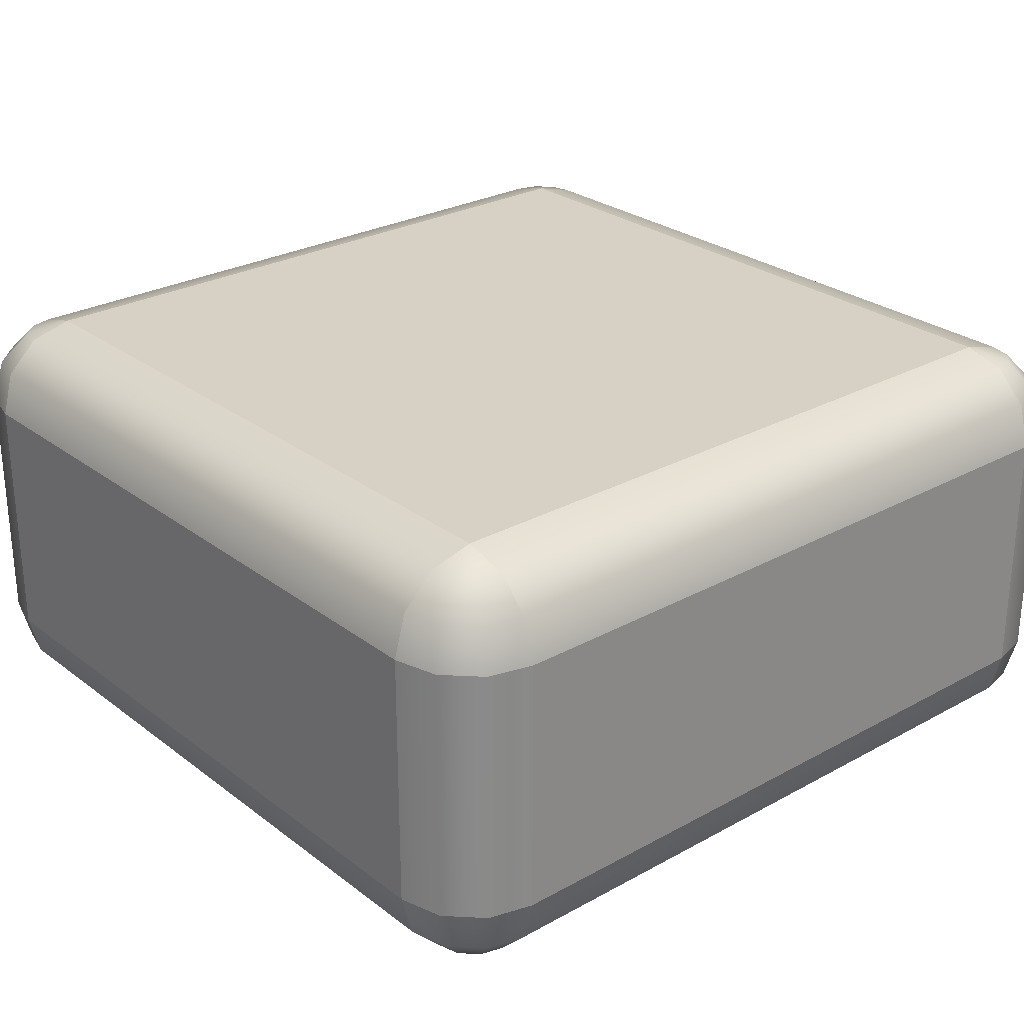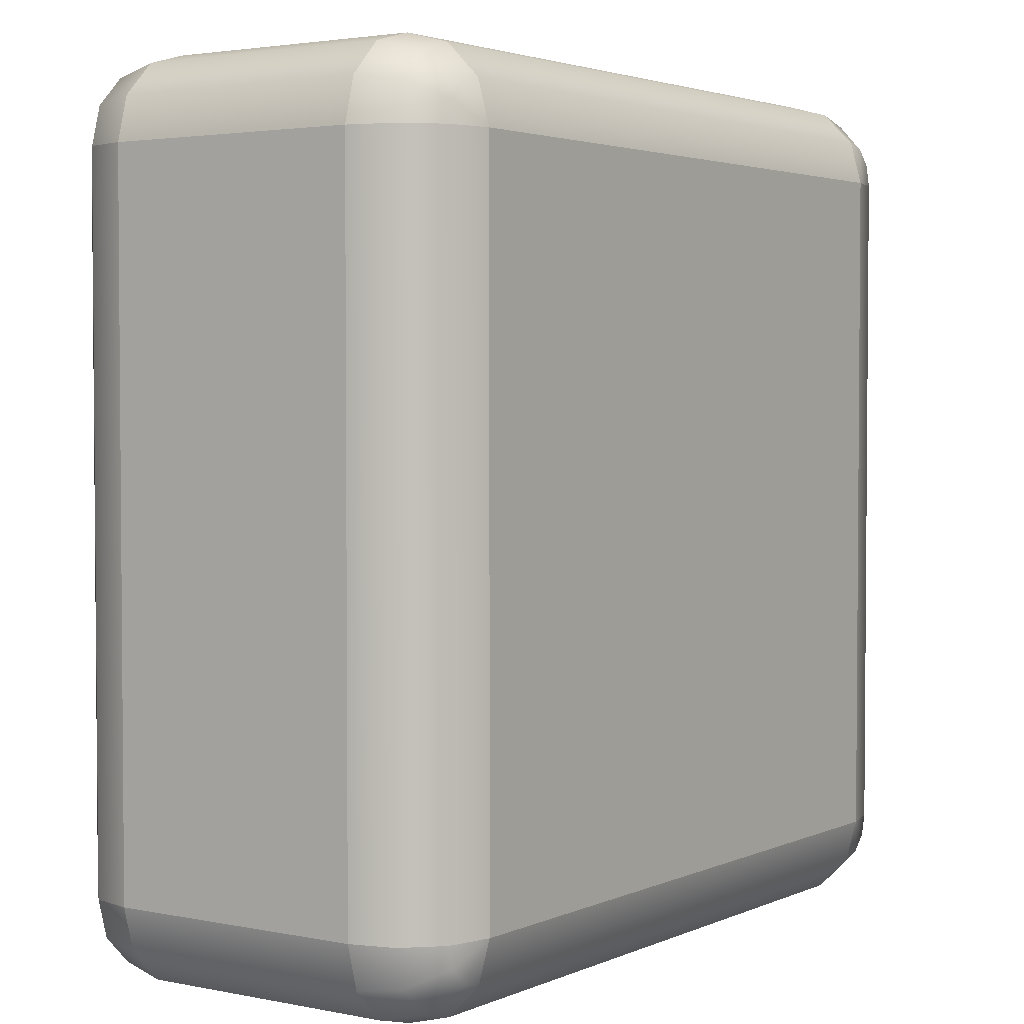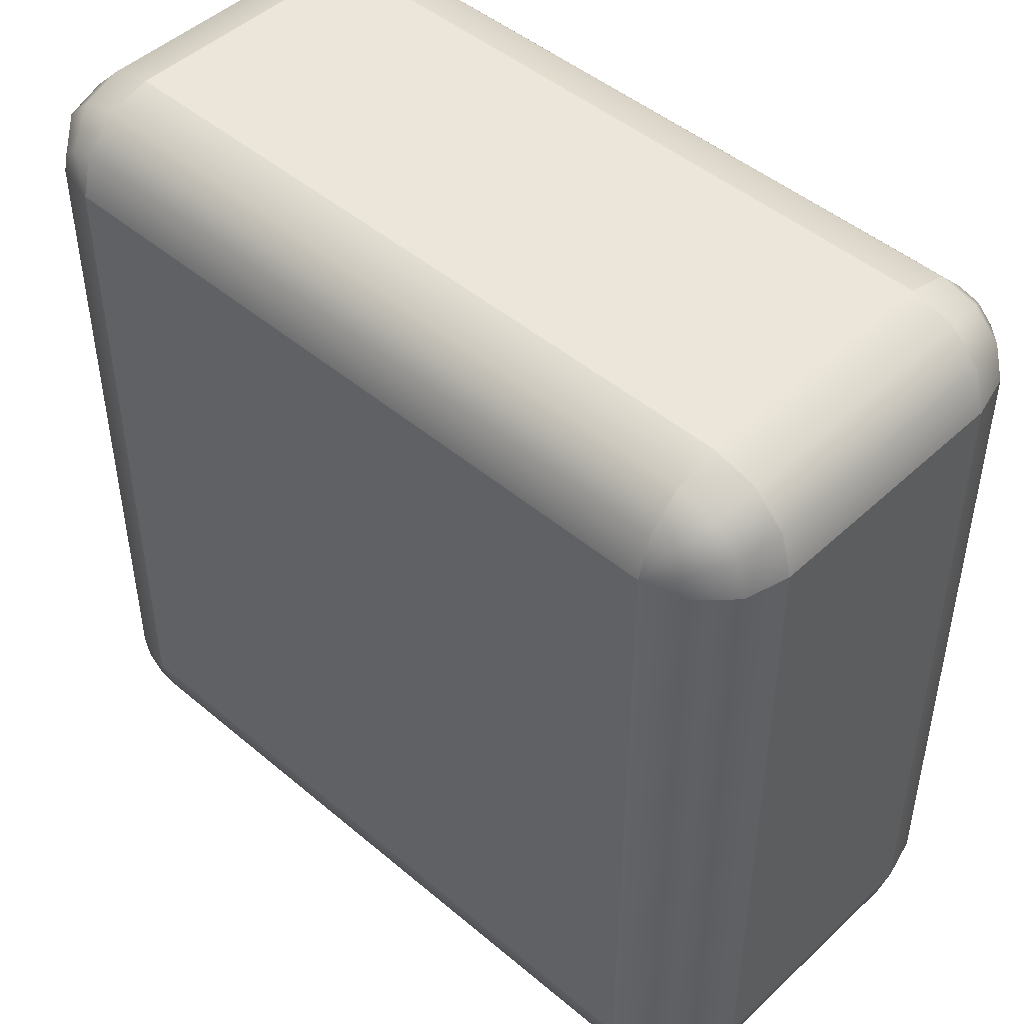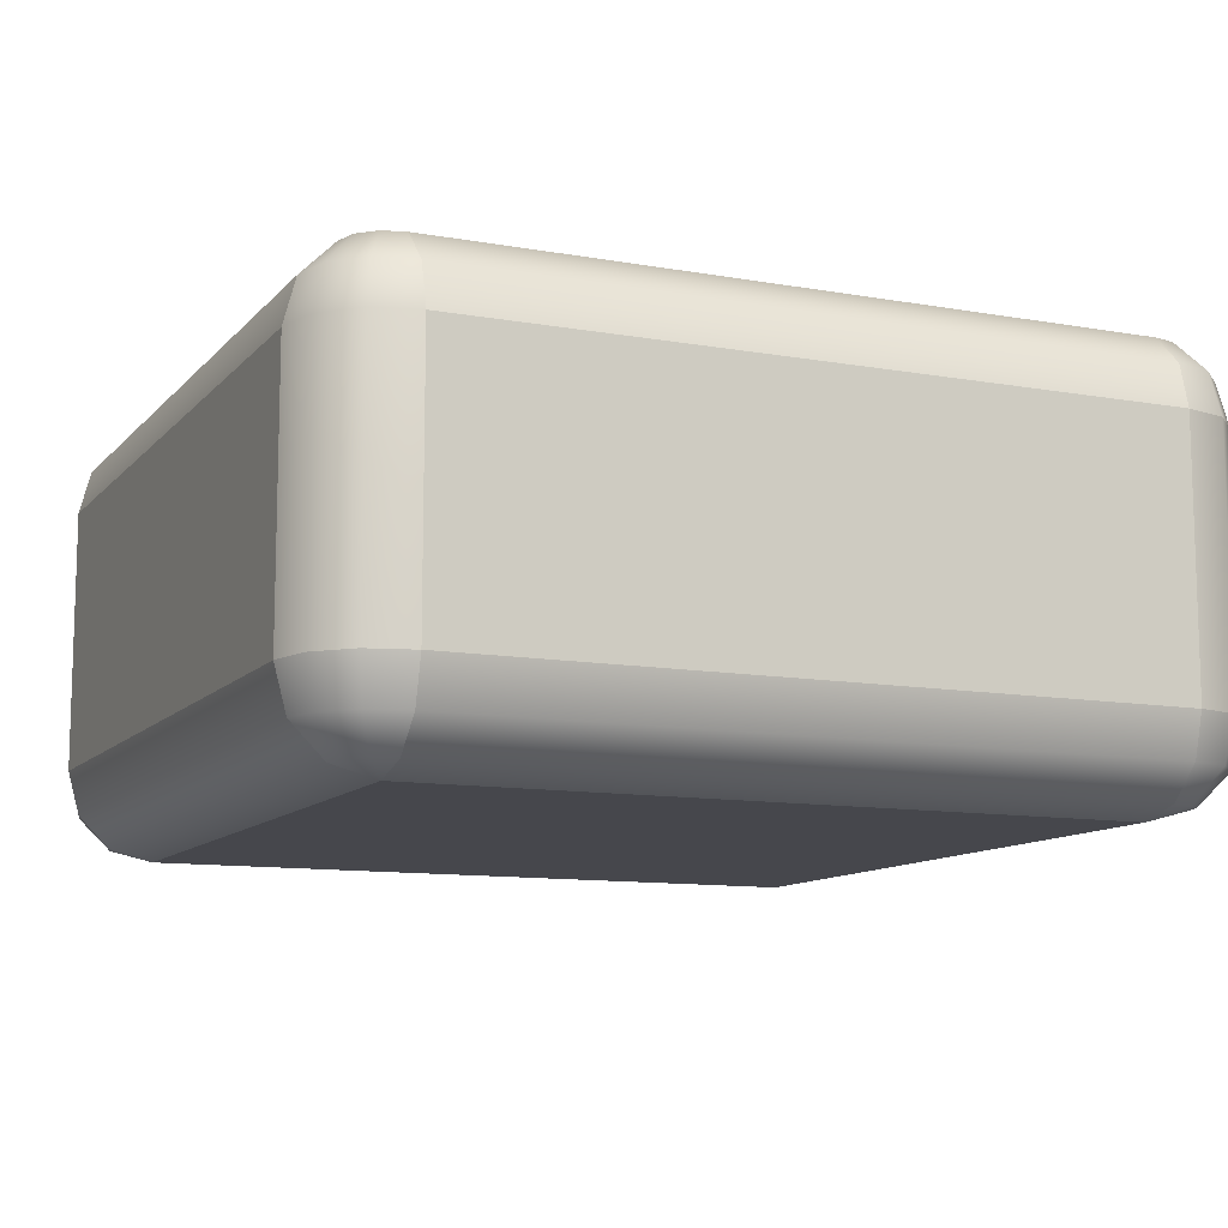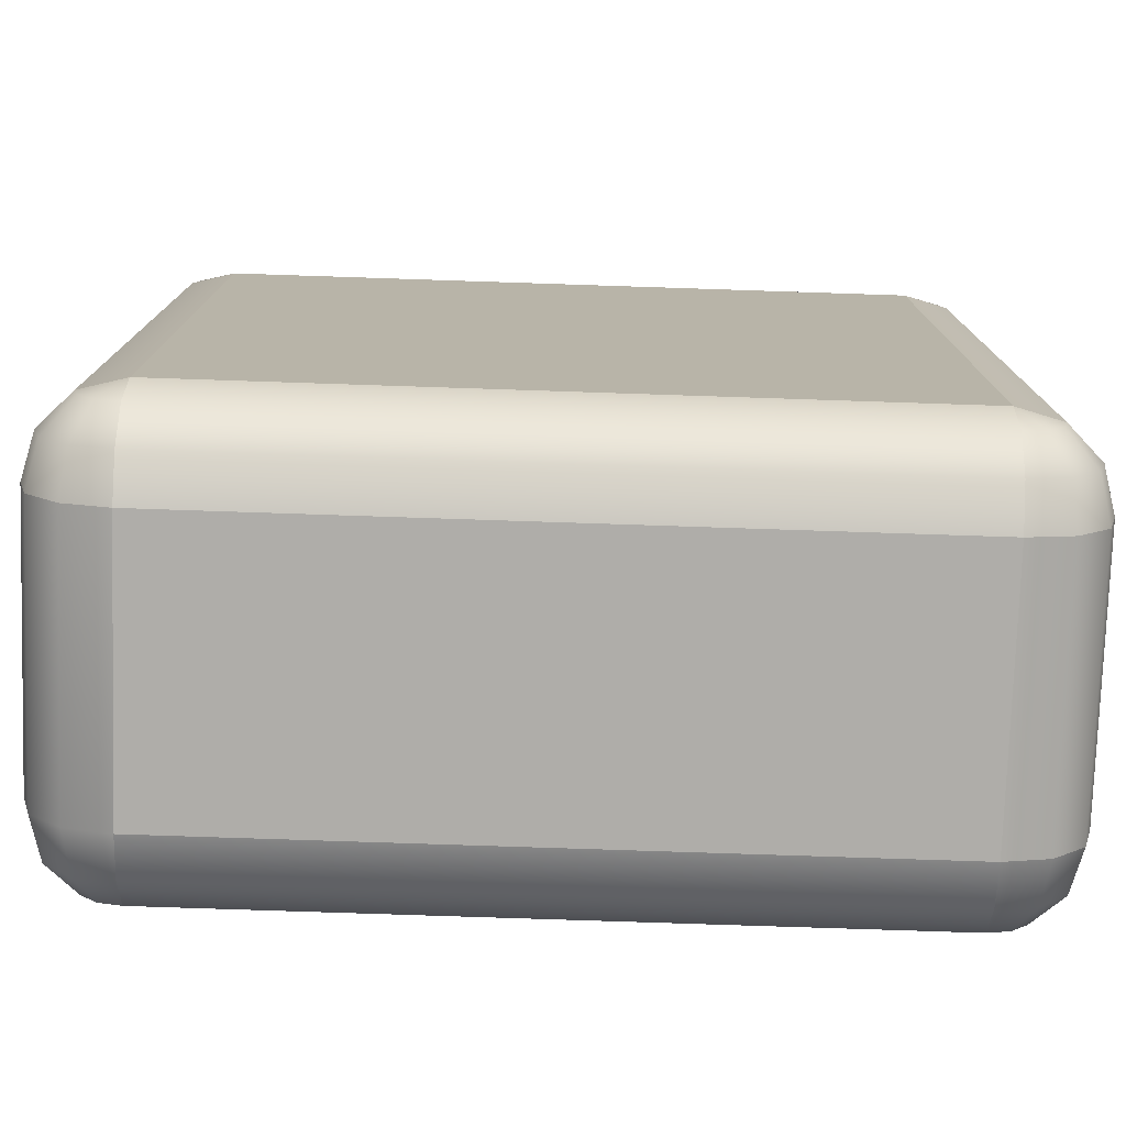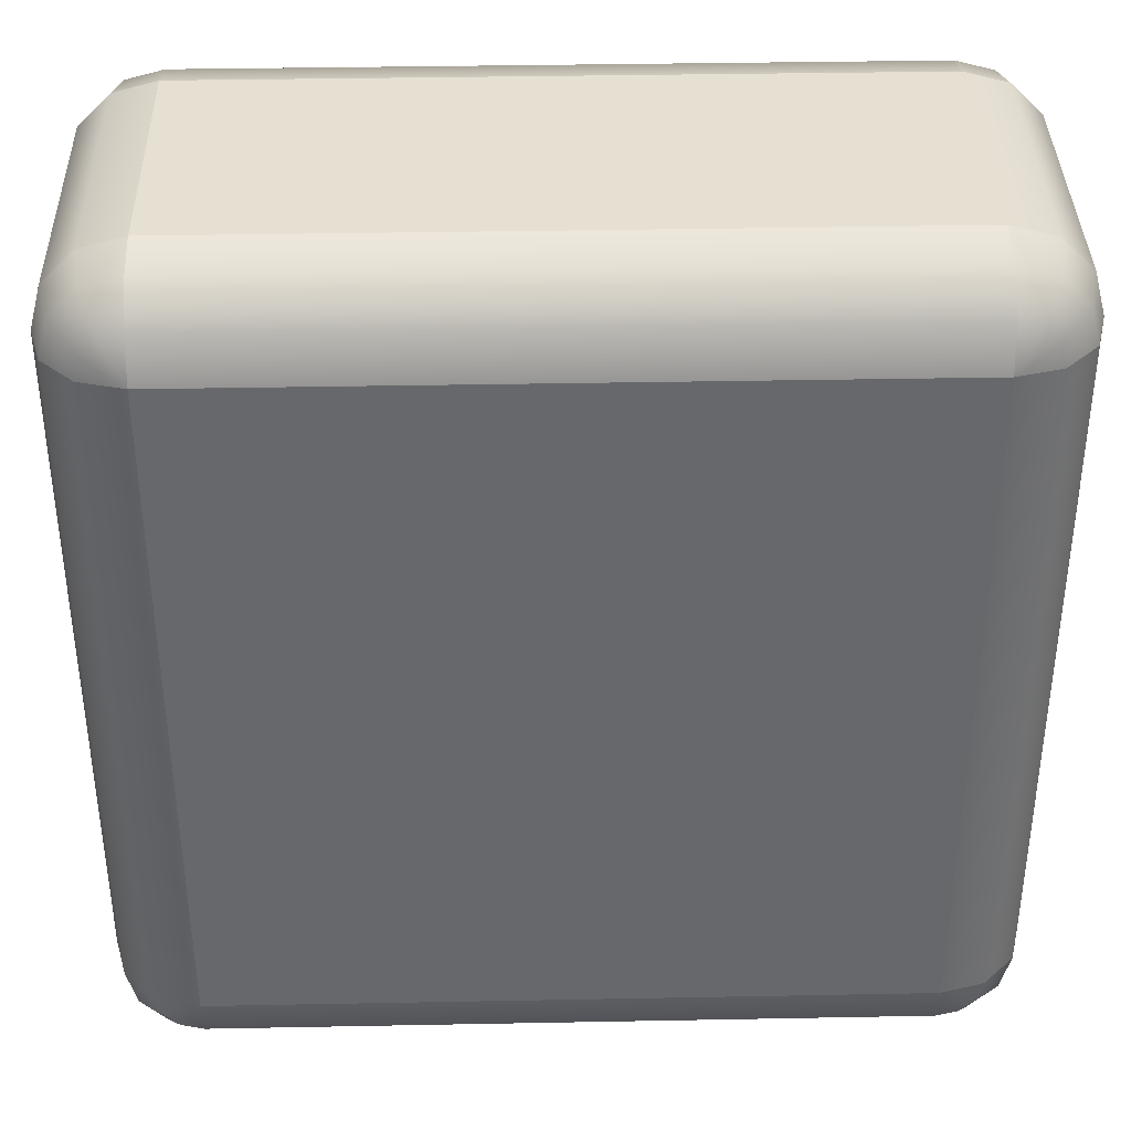
<metadata>
{"format":"obj","ext":"obj","renderer":"f3d","projection":"perspective","resolution":1024,"background":"white","views":[{"elev":26.9,"azim":49.4,"up":"+Y"},{"elev":2.9,"azim":124.7,"up":"+Z"},{"elev":47.2,"azim":-136.4,"up":"+Z"},{"elev":-10.9,"azim":-113.9,"up":"+Y"},{"elev":-77.2,"azim":-1.9,"up":"+Z"},{"elev":37.6,"azim":178.6,"up":"+Z"}]}
</metadata>
<code>
g blockRoundedLow
v -0.4 0.5 0.4
v -0.4 0.4866 0.45
v -0.425 0.4866 0.4433
v -0.4 0 -0.4
v -0.4433 0.0134 -0.425
v -0.45 0.0134 -0.4
v -0.4 0.0134 0.45
v -0.4 0 0.4
v -0.425 0.0134 0.4433
v -0.4 0.0134 -0.45
v -0.425 0.0134 -0.4433
v 0.4433 0.0134 -0.425
v 0.425 0.0134 -0.4433
v 0.4 0 -0.4
v 0.45 0.0134 -0.4
v -0.4433 0.4866 0.425
v -0.45 0.4866 0.4
v 0.4 0.0134 -0.45
v 0.425 0.0134 0.4433
v 0.4433 0.0134 0.425
v 0.4 0 0.4
v 0.4 0.0134 0.45
v 0.45 0.0134 0.4
v -0.4433 0.4866 -0.425
v -0.4 0.5 -0.4
v -0.45 0.4866 -0.4
v -0.425 0.4866 -0.4433
v -0.4 0.4866 -0.45
v 0.4 0.5 0.4
v 0.425 0.4866 0.4433
v 0.4 0.4866 0.45
v -0.4433 0.0134 0.425
v 0.4433 0.4866 -0.425
v 0.45 0.4866 -0.4
v 0.4 0.5 -0.4
v 0.4433 0.4866 0.425
v 0.4 0.4866 -0.45
v 0.425 0.4866 -0.4433
v 0.45 0.4866 0.4
v -0.45 0.0134 0.4
v -0.5 0.1 -0.4
v -0.5 0.4 -0.4
v -0.5 0.1 0.4
v -0.5 0.4 0.4
v -0.4 0.1 -0.5
v 0.4 0.1 -0.5
v -0.4 0.4 -0.5
v 0.4 0.4 -0.5
v 0.5 0.4 -0.4
v 0.5 0.1 -0.4
v 0.5 0.4 0.4
v 0.5 0.1 0.4
v 0.4 0.1 0.5
v -0.4 0.1 0.5
v 0.4 0.4 0.5
v -0.4 0.4 0.5
v -0.4 0.05 0.4866
v -0.4433 0.05 0.475
v -0.45 0.1 0.4866
v -0.475 0.05 0.4433
v -0.4866 0.1 0.45
v -0.475 0.05 -0.4433
v -0.4866 0.05 -0.4
v 0.4433 0.05 -0.475
v 0.4 0.05 -0.4866
v -0.4433 0.05 -0.475
v 0.4433 0.05 0.475
v 0.4 0.05 0.4866
v 0.475 0.05 0.4433
v 0.4866 0.1 0.45
v 0.45 0.1 0.4866
v 0.4866 0.05 0.4
v 0.4866 0.1 -0.45
v 0.475 0.05 -0.4433
v 0.4866 0.05 -0.4
v -0.4 0.05 -0.4866
v -0.4866 0.05 0.4
v -0.45 0.1 -0.4866
v 0.45 0.1 -0.4866
v -0.4866 0.1 -0.45
v -0.4866 0.45 0.4
v -0.475 0.45 0.4433
v -0.4433 0.45 0.475
v -0.4 0.45 0.4866
v -0.4866 0.4 0.45
v -0.45 0.4 0.4866
v -0.4 0.45 -0.4866
v 0.4 0.45 -0.4866
v 0.4866 0.45 -0.4
v 0.4866 0.45 0.4
v -0.4866 0.4 -0.45
v -0.45 0.4 -0.4866
v -0.4866 0.45 -0.4
v 0.4 0.45 0.4866
v 0.45 0.4 -0.4866
v 0.4866 0.4 -0.45
v 0.4866 0.4 0.45
v 0.45 0.4 0.4866
v -0.475 0.45 -0.4433
v -0.4433 0.45 -0.475
v 0.4433 0.45 0.475
v 0.475 0.45 0.4433
v 0.475 0.45 -0.4433
v 0.4433 0.45 -0.475
f 3 2 1
f 6 5 4
f 9 8 7
f 11 10 4
f 14 13 12
f 14 12 15
f 5 11 4
f 17 16 1
f 18 13 14
f 21 20 19
f 16 3 1
f 21 19 22
f 21 23 20
f 26 25 24
f 24 25 27
f 27 25 28
f 31 30 29
f 32 8 9
f 35 34 33
f 29 30 36
f 35 38 37
f 29 36 39
f 35 33 38
f 40 8 32
f 8 14 21
f 14 8 4
f 43 42 41
f 42 43 44
f 25 29 35
f 29 25 1
f 47 46 45
f 46 47 48
f 51 50 49
f 50 51 52
f 55 54 53
f 54 55 56
f 58 7 57
f 7 58 9
f 54 58 57
f 58 54 59
f 58 32 9
f 32 58 60
f 58 61 60
f 61 58 59
f 5 63 62
f 63 5 6
f 13 65 64
f 65 13 18
f 5 66 11
f 66 5 62
f 68 19 67
f 19 68 22
f 70 67 69
f 67 70 71
f 70 72 52
f 72 70 69
f 50 74 73
f 74 50 75
f 11 76 10
f 76 11 66
f 60 43 77
f 43 60 61
f 78 76 66
f 76 78 45
f 75 12 74
f 12 75 15
f 69 23 72
f 23 69 20
f 12 64 74
f 64 12 13
f 46 64 65
f 64 46 79
f 66 80 78
f 80 66 62
f 71 68 67
f 68 71 53
f 82 17 81
f 17 82 16
f 62 41 80
f 41 62 63
f 73 64 79
f 64 73 74
f 16 83 3
f 83 16 82
f 67 20 69
f 20 67 19
f 3 84 2
f 84 3 83
f 85 81 44
f 81 85 82
f 84 86 56
f 86 84 83
f 85 83 82
f 83 85 86
f 28 88 87
f 88 28 37
f 28 35 37
f 35 28 25
f 39 89 34
f 89 39 90
f 87 48 47
f 48 87 88
f 35 39 34
f 39 35 29
f 90 49 89
f 49 90 51
f 40 63 6
f 63 40 77
f 77 41 63
f 41 77 43
f 40 4 8
f 4 40 6
f 41 91 80
f 91 41 42
f 80 92 78
f 92 80 91
f 92 45 78
f 45 92 47
f 10 65 18
f 65 10 76
f 45 65 76
f 65 45 46
f 4 18 14
f 18 4 10
f 21 15 23
f 15 21 14
f 72 15 75
f 15 72 23
f 52 75 50
f 75 52 72
f 7 21 22
f 21 7 8
f 59 85 61
f 85 59 86
f 56 59 54
f 59 56 86
f 1 31 29
f 31 1 2
f 44 93 42
f 93 44 81
f 26 1 25
f 1 26 17
f 31 84 94
f 84 31 2
f 94 56 55
f 56 94 84
f 57 22 68
f 22 57 7
f 53 57 68
f 57 53 54
f 61 44 43
f 44 61 85
f 81 26 93
f 26 81 17
f 48 79 46
f 79 48 95
f 49 73 96
f 73 49 50
f 96 79 95
f 79 96 73
f 97 52 51
f 52 97 70
f 98 70 97
f 70 98 71
f 98 53 71
f 53 98 55
f 93 24 99
f 24 93 26
f 100 24 27
f 24 100 99
f 100 28 87
f 28 100 27
f 42 99 91
f 99 42 93
f 101 55 98
f 55 101 94
f 36 90 39
f 90 36 102
f 104 33 103
f 33 104 38
f 102 51 90
f 51 102 97
f 100 47 92
f 47 100 87
f 33 89 103
f 89 33 34
f 36 101 102
f 101 36 30
f 88 38 104
f 38 88 37
f 104 96 95
f 96 104 103
f 30 94 101
f 94 30 31
f 32 77 40
f 77 32 60
f 91 100 92
f 100 91 99
f 103 49 96
f 49 103 89
f 101 97 102
f 97 101 98
f 88 95 48
f 95 88 104

</code>
